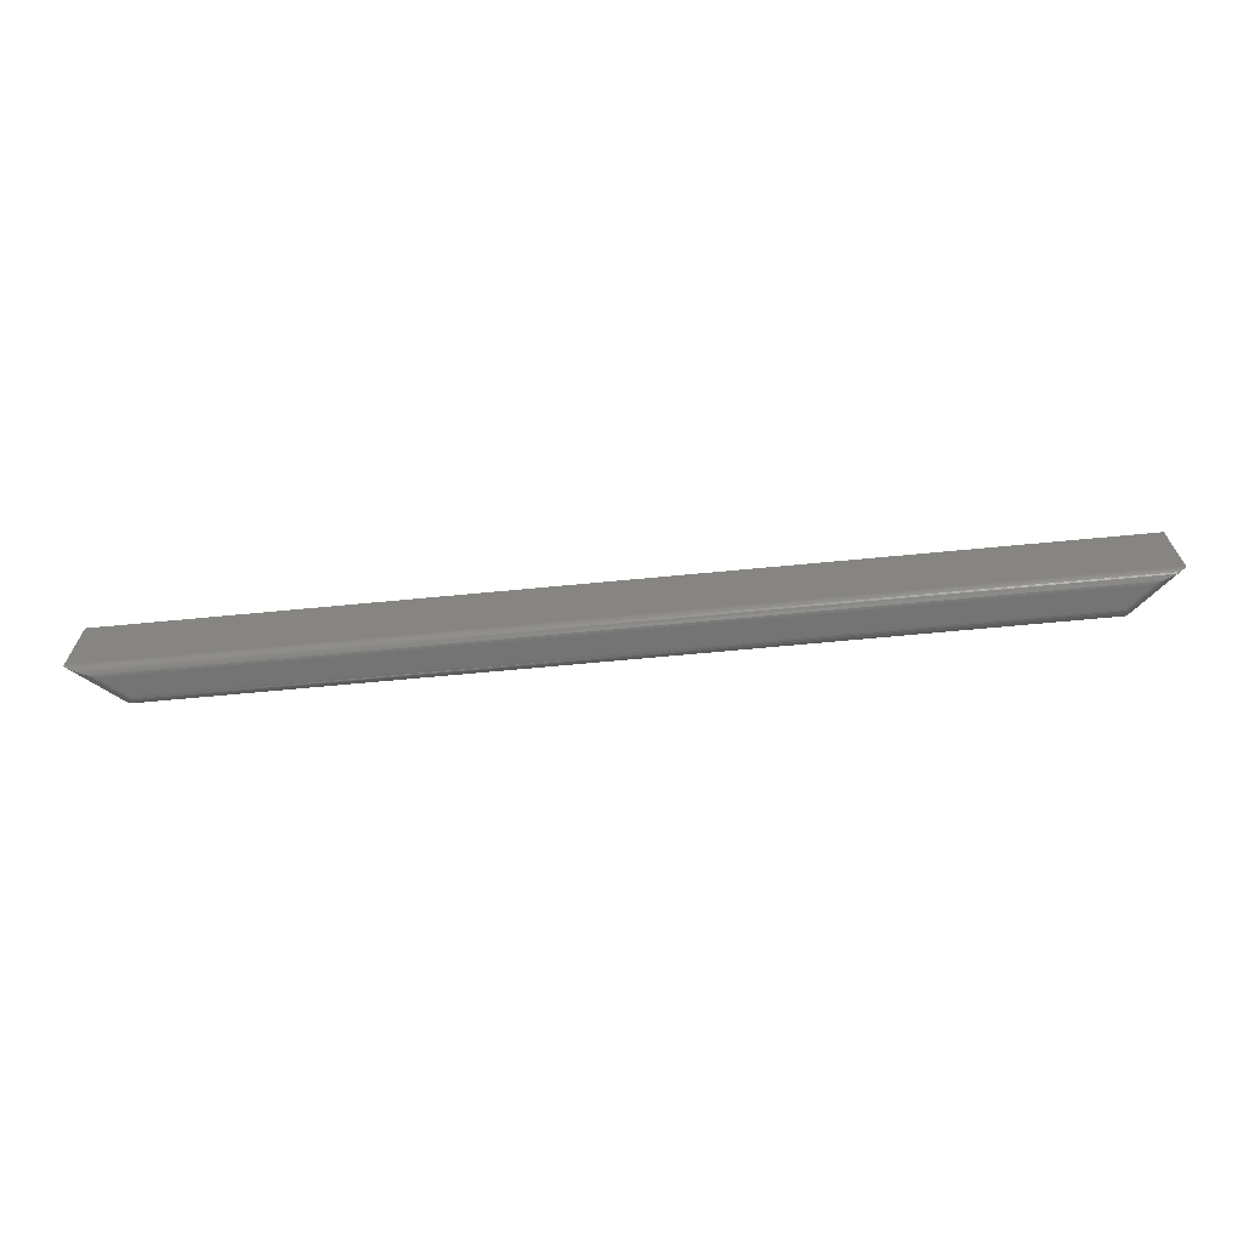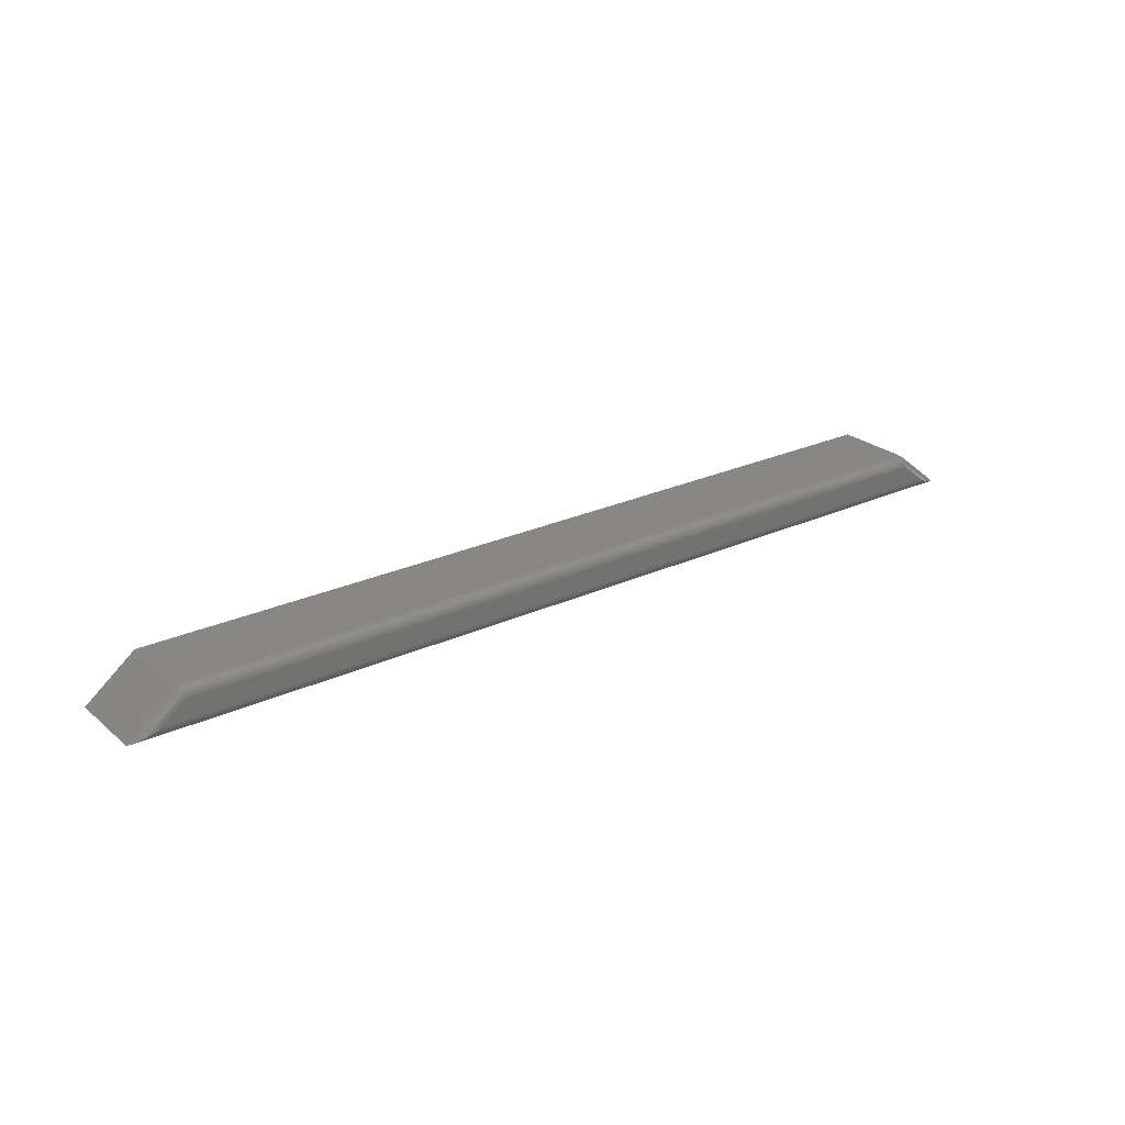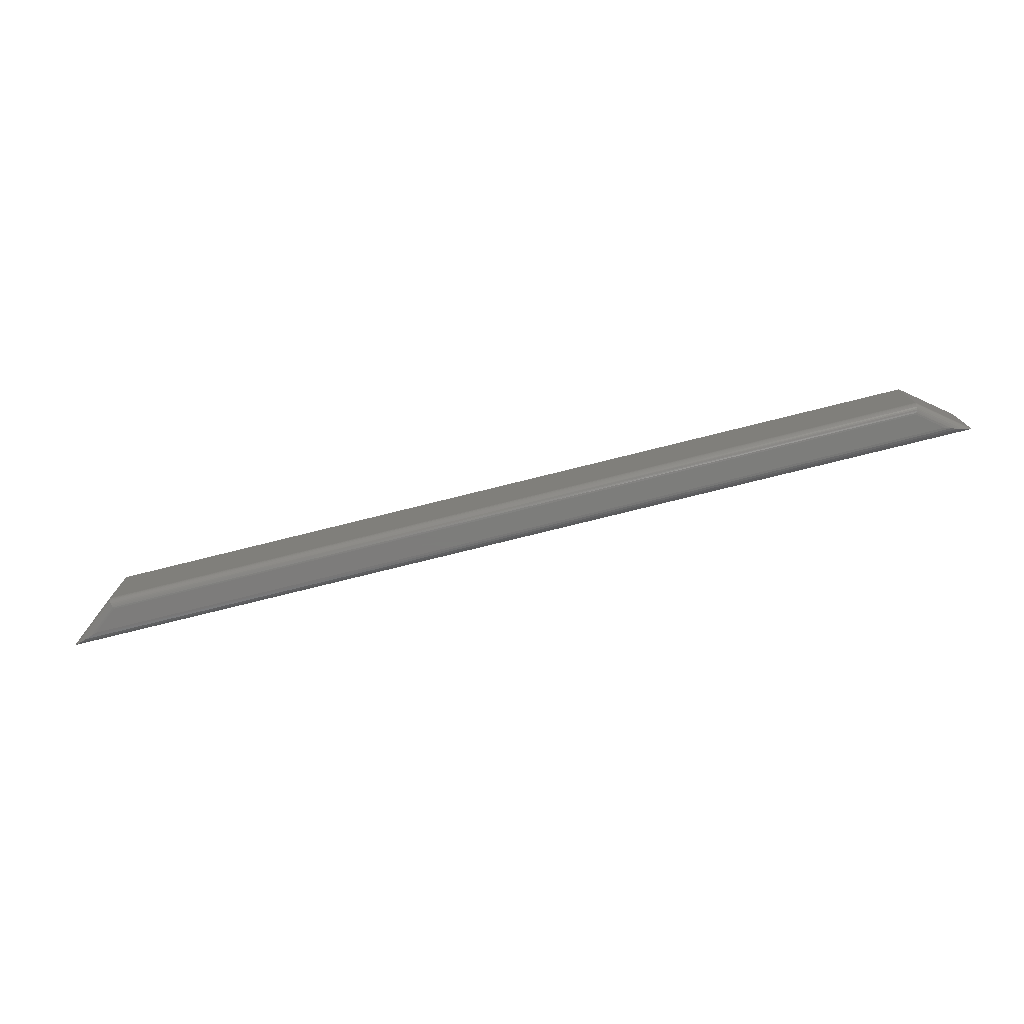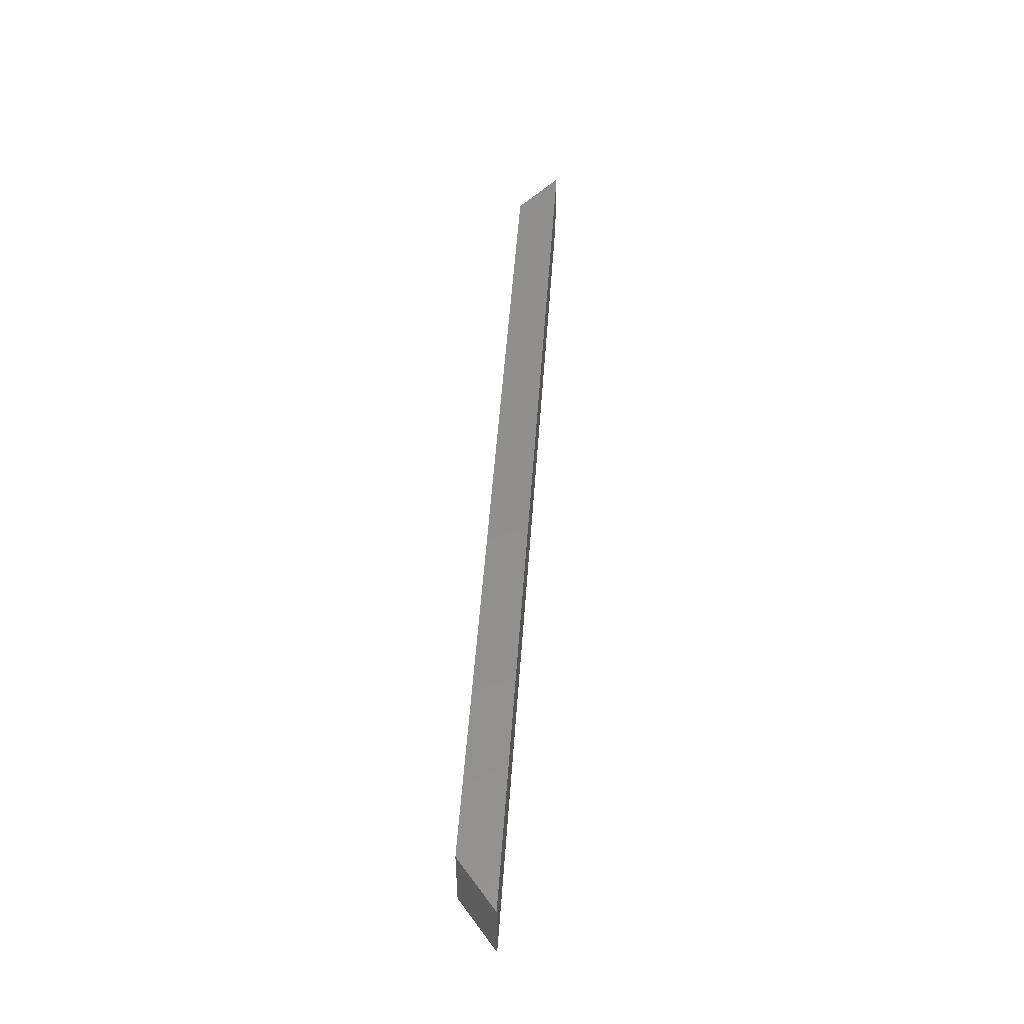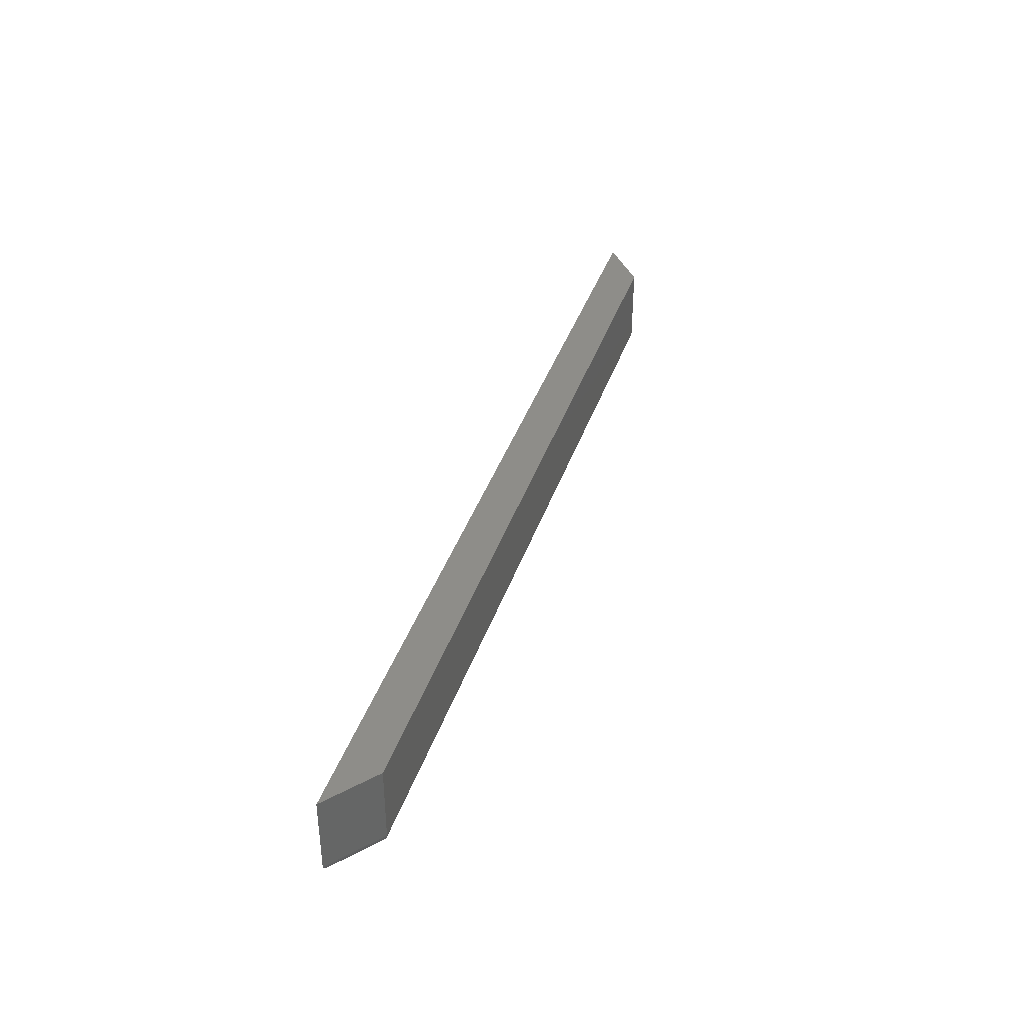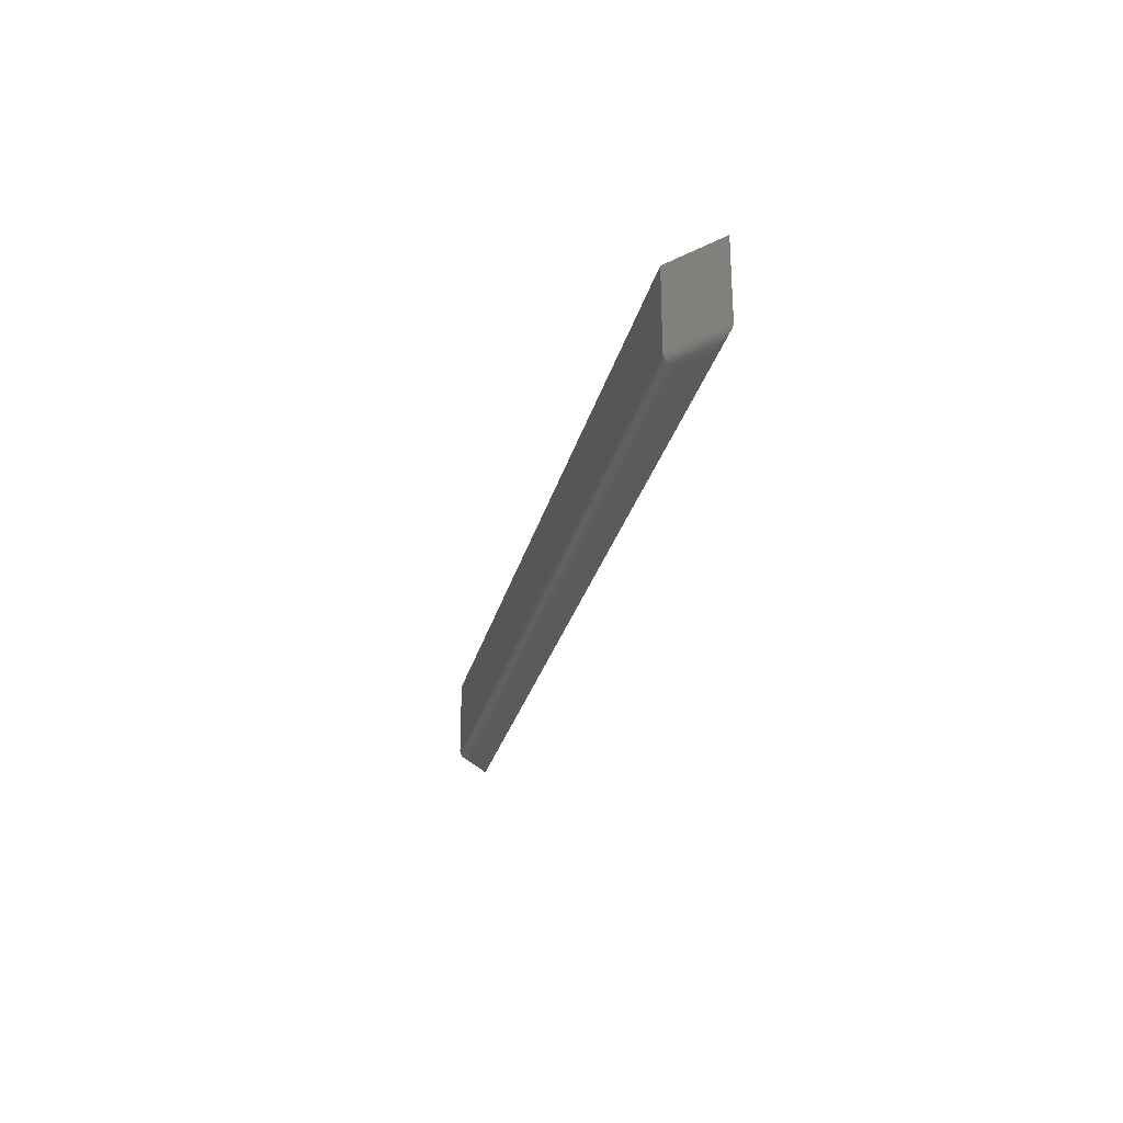
<metadata>
{"format":"stl","ext":"stl","renderer":"f3d","projection":"perspective","resolution":1024,"background":"white","views":[{"elev":-66.8,"azim":-174.5,"up":"+Y"},{"elev":25.0,"azim":-36.8,"up":"+Z"},{"elev":-76.3,"azim":14.0,"up":"+Y"},{"elev":51.3,"azim":94.0,"up":"+Y"},{"elev":38.5,"azim":-72.4,"up":"+Y"},{"elev":-26.7,"azim":77.0,"up":"+Y"}]}
</metadata>
<code>
# stl→obj: 56 verts, 108 faces
v 0.7055 -0.07031 -0.1719
v 0.6656 -0.07031 -0.14
v -0.7055 -0.07031 -0.1719
v 0.007895 -0.07031 -0.14
v -0.6656 -0.07031 -0.14
v -0.6711 0.07031 -0.1243
v -0.75 0.07031 -0.1875
v -0.6711 -0.05469 -0.1243
v -0.75 -0.05469 -0.1875
v 0.007895 -0.05469 -0.1243
v 0.007895 0.07031 -0.1243
v 0.6711 -0.05469 -0.1243
v 0.6711 0.07031 -0.1243
v 0.75 0.07031 -0.1875
v 0.75 -0.05469 -0.1875
v -0.7154 -0.06992 -0.1754
v 0.7157 -0.06989 -0.1755
v -0.7498 -0.05632 -0.1874
v 0.7487 -0.05838 -0.1871
v -0.7485 -0.05865 -0.187
v 0.7475 -0.05981 -0.1866
v -0.7475 -0.0598 -0.1866
v 0.7462 -0.06103 -0.1862
v -0.745 -0.0619 -0.1857
v 0.7424 -0.06341 -0.1848
v -0.7397 -0.0647 -0.1839
v 0.7338 -0.06673 -0.1818
v -0.7351 -0.06635 -0.1823
v 0.726 -0.06856 -0.1791
v -0.7253 -0.06867 -0.1789
v 0.7497 -0.05663 -0.1874
v -0.6665 -0.0701 -0.1374
v -0.671 -0.05694 -0.1245
v -0.6708 -0.05934 -0.1251
v -0.6705 -0.06163 -0.126
v -0.67 -0.06374 -0.1272
v -0.6695 -0.06563 -0.1288
v -0.6688 -0.06725 -0.1307
v -0.6681 -0.06856 -0.1328
v -0.6673 -0.06952 -0.135
v 0.007895 -0.05774 -0.1246
v 0.007895 -0.06067 -0.1255
v 0.6708 -0.05934 -0.1251
v 0.6705 -0.06163 -0.126
v 0.007895 -0.06337 -0.127
v 0.67 -0.06374 -0.1272
v 0.007895 -0.06768 -0.1313
v 0.007895 -0.06912 -0.134
v 0.6681 -0.06856 -0.1328
v 0.6673 -0.06952 -0.135
v 0.007895 -0.07001 -0.1369
v 0.671 -0.05694 -0.1245
v 0.6695 -0.06563 -0.1288
v 0.007895 -0.06574 -0.1289
v 0.6688 -0.06725 -0.1307
v 0.6665 -0.0701 -0.1374
f 1 2 3
f 3 2 4
f 3 4 5
f 6 7 8
f 8 7 9
f 10 11 8
f 8 11 6
f 12 13 10
f 10 13 11
f 14 13 15
f 15 13 12
f 9 7 15
f 15 7 14
f 1 16 17
f 1 3 16
f 18 19 20
f 19 21 20
f 20 21 22
f 22 21 23
f 22 23 24
f 24 23 25
f 24 25 26
f 26 25 27
f 26 27 28
f 28 27 29
f 28 29 30
f 30 29 17
f 30 17 16
f 9 15 18
f 18 15 31
f 18 31 19
f 3 32 16
f 3 5 32
f 33 20 22
f 33 22 34
f 34 22 24
f 34 24 35
f 36 35 24
f 24 26 36
f 37 36 26
f 26 28 37
f 38 37 28
f 28 30 38
f 38 30 39
f 40 39 30
f 30 16 40
f 40 16 32
f 8 9 33
f 33 9 18
f 33 18 20
f 41 42 43
f 43 42 44
f 44 42 45
f 44 45 46
f 47 48 49
f 49 48 50
f 50 48 51
f 12 10 52
f 52 10 41
f 52 41 43
f 46 45 53
f 53 45 54
f 53 54 55
f 55 54 47
f 55 47 49
f 4 2 51
f 51 2 56
f 51 56 50
f 41 34 42
f 34 35 42
f 42 35 36
f 42 36 45
f 47 39 48
f 39 40 48
f 48 40 32
f 10 8 41
f 41 8 33
f 41 33 34
f 45 36 54
f 54 36 37
f 54 37 47
f 47 37 38
f 47 38 39
f 5 4 32
f 32 4 51
f 32 51 48
f 2 17 56
f 2 1 17
f 21 43 44
f 21 44 23
f 23 44 46
f 23 46 25
f 25 46 53
f 25 53 55
f 25 55 27
f 27 55 49
f 27 49 29
f 29 49 50
f 29 50 17
f 50 56 17
f 15 12 31
f 31 12 52
f 31 52 19
f 19 52 43
f 19 43 21
f 6 11 7
f 7 11 13
f 7 13 14

</code>
